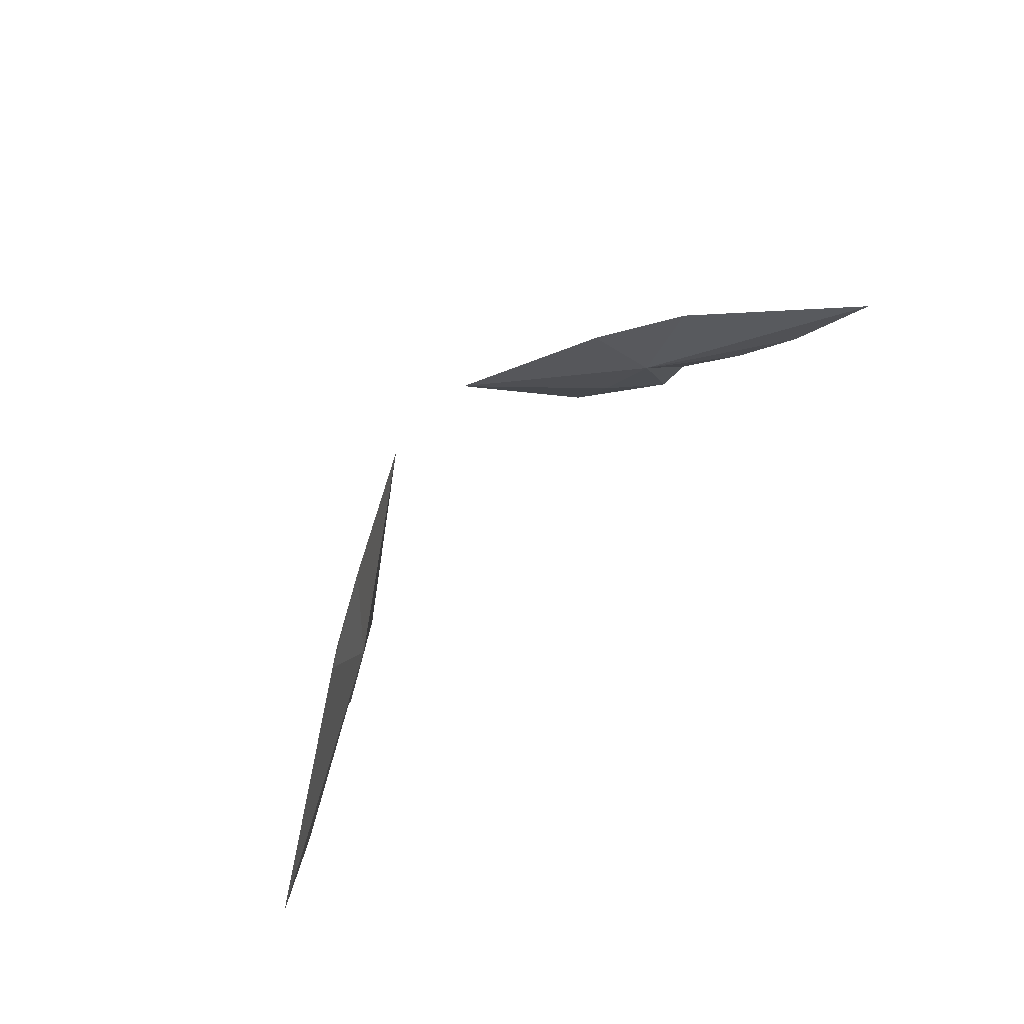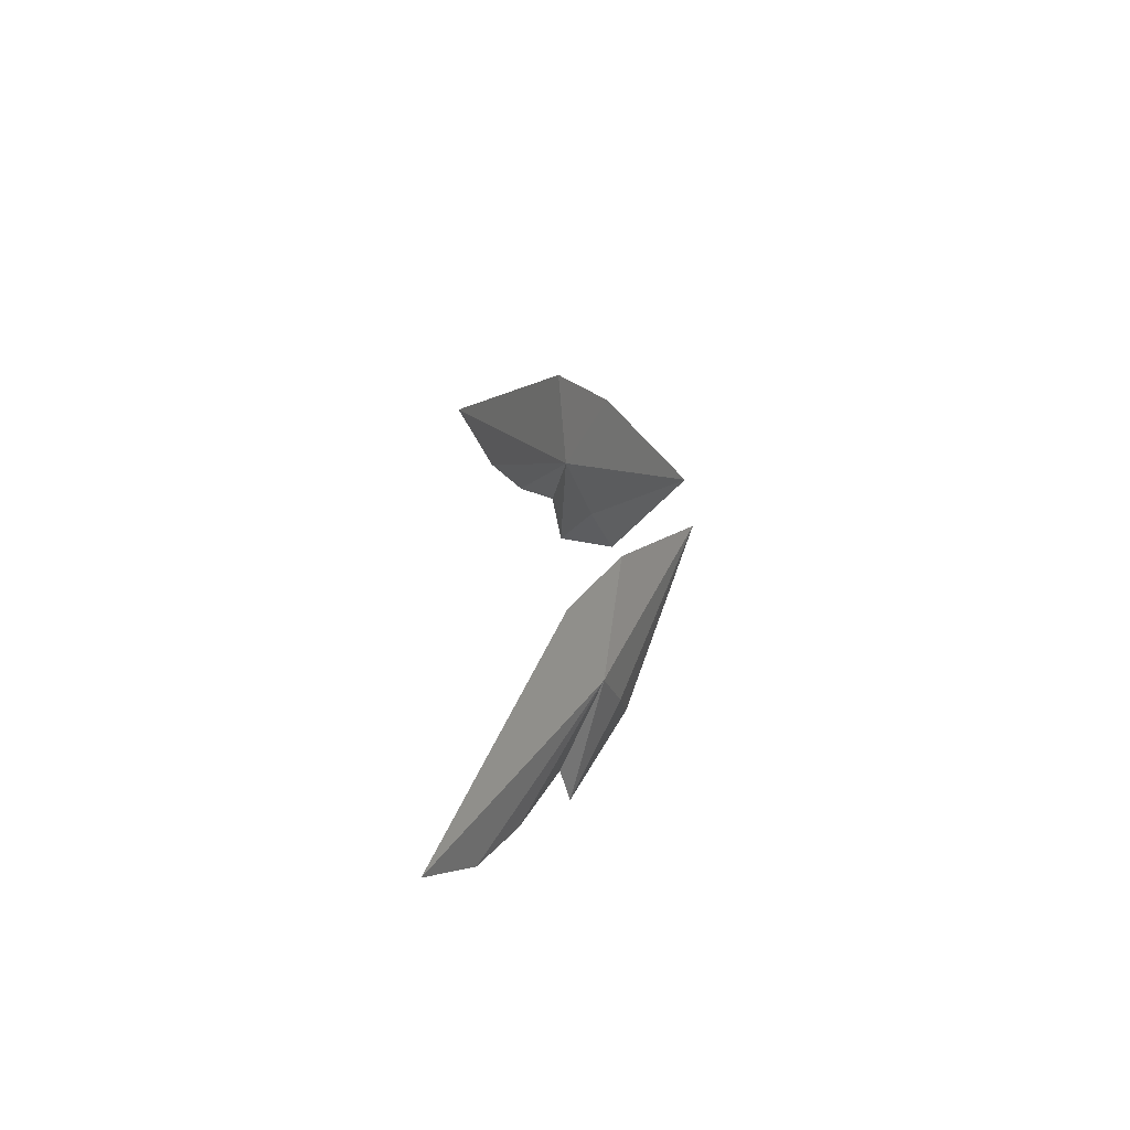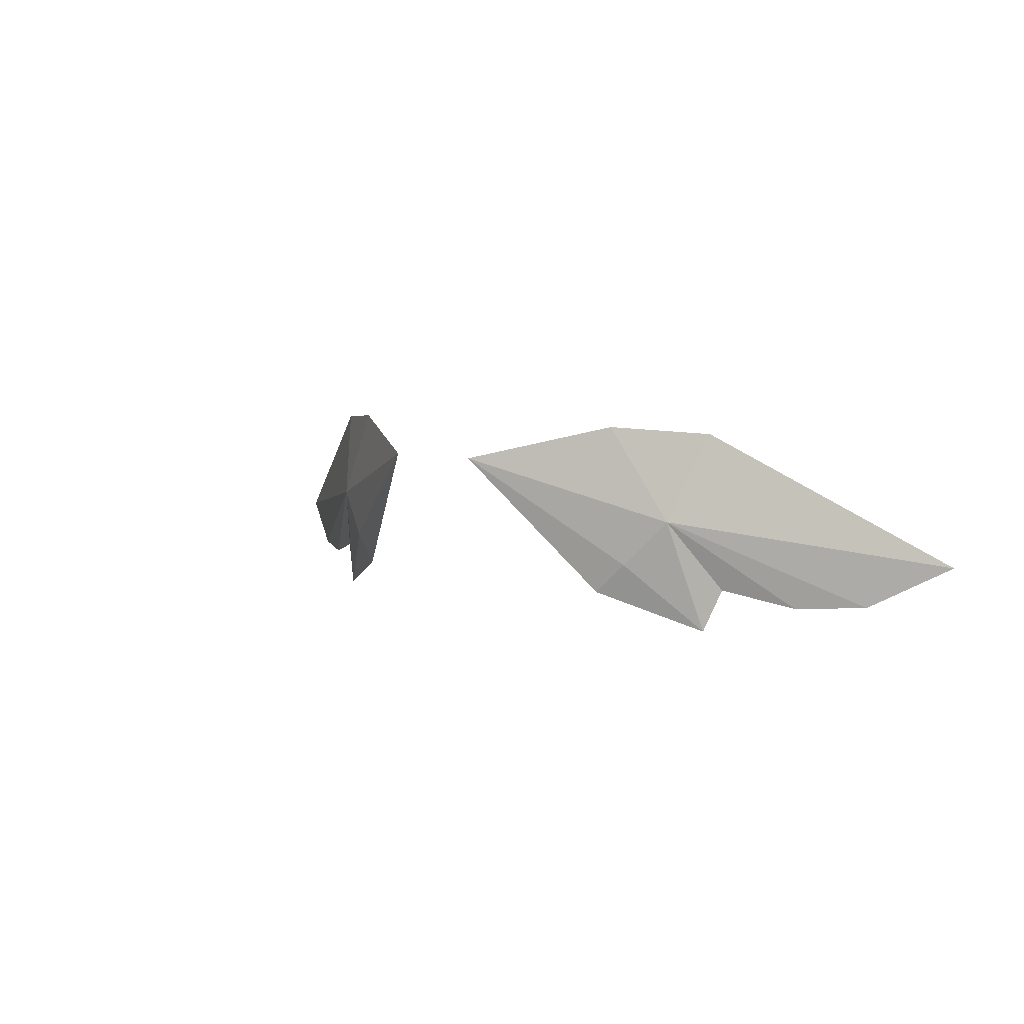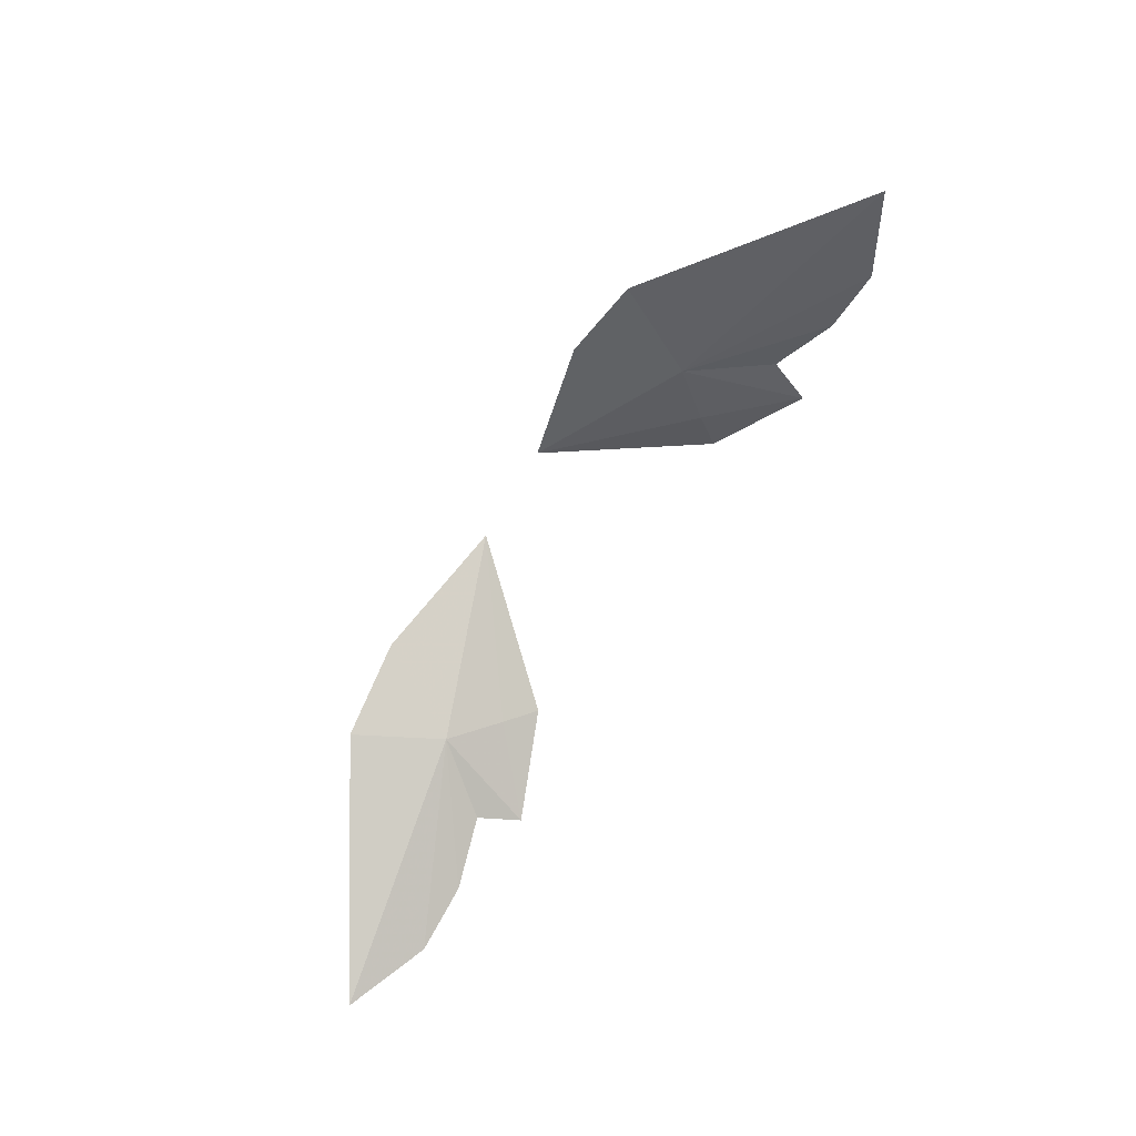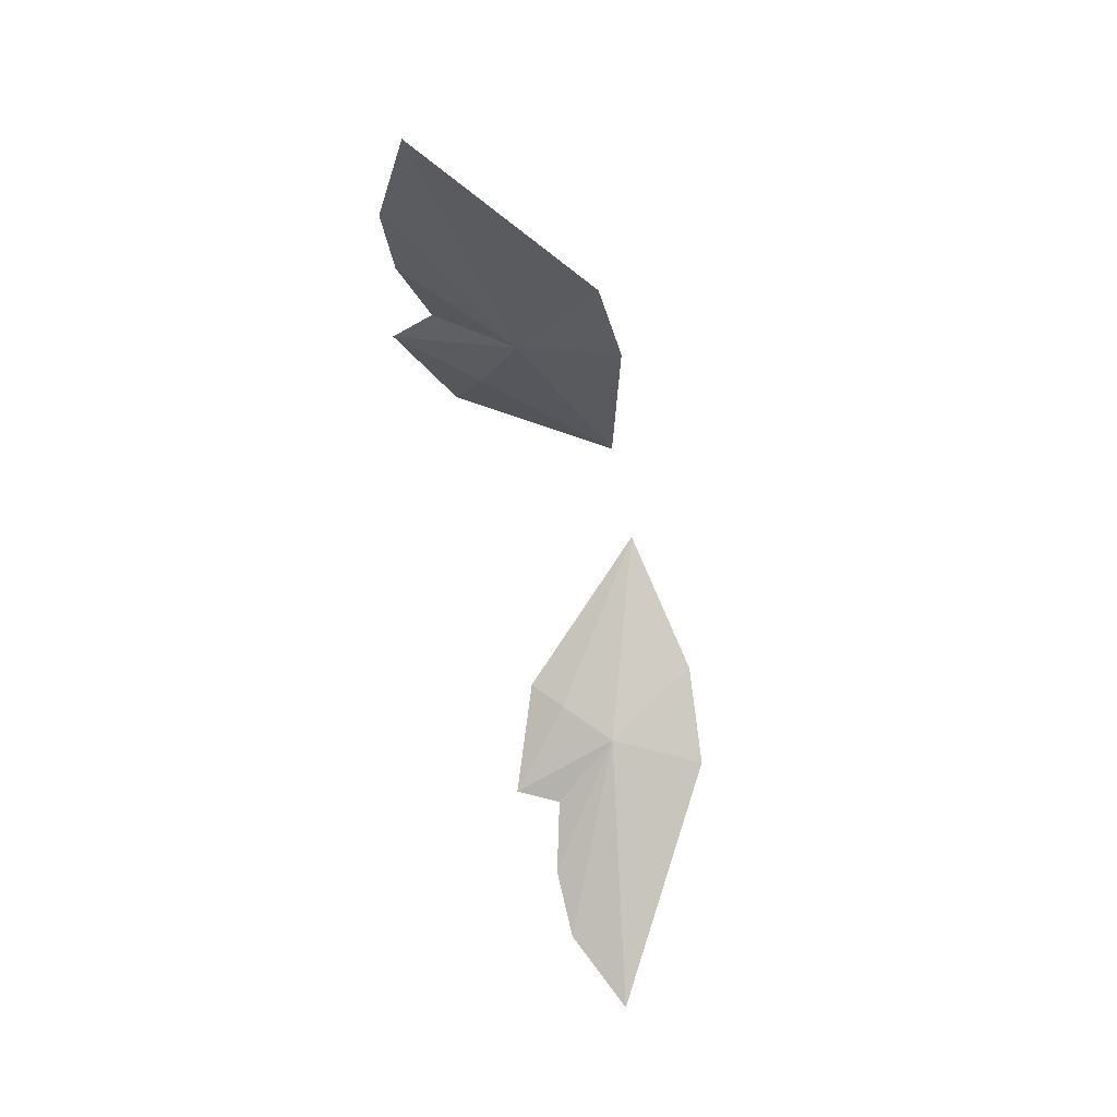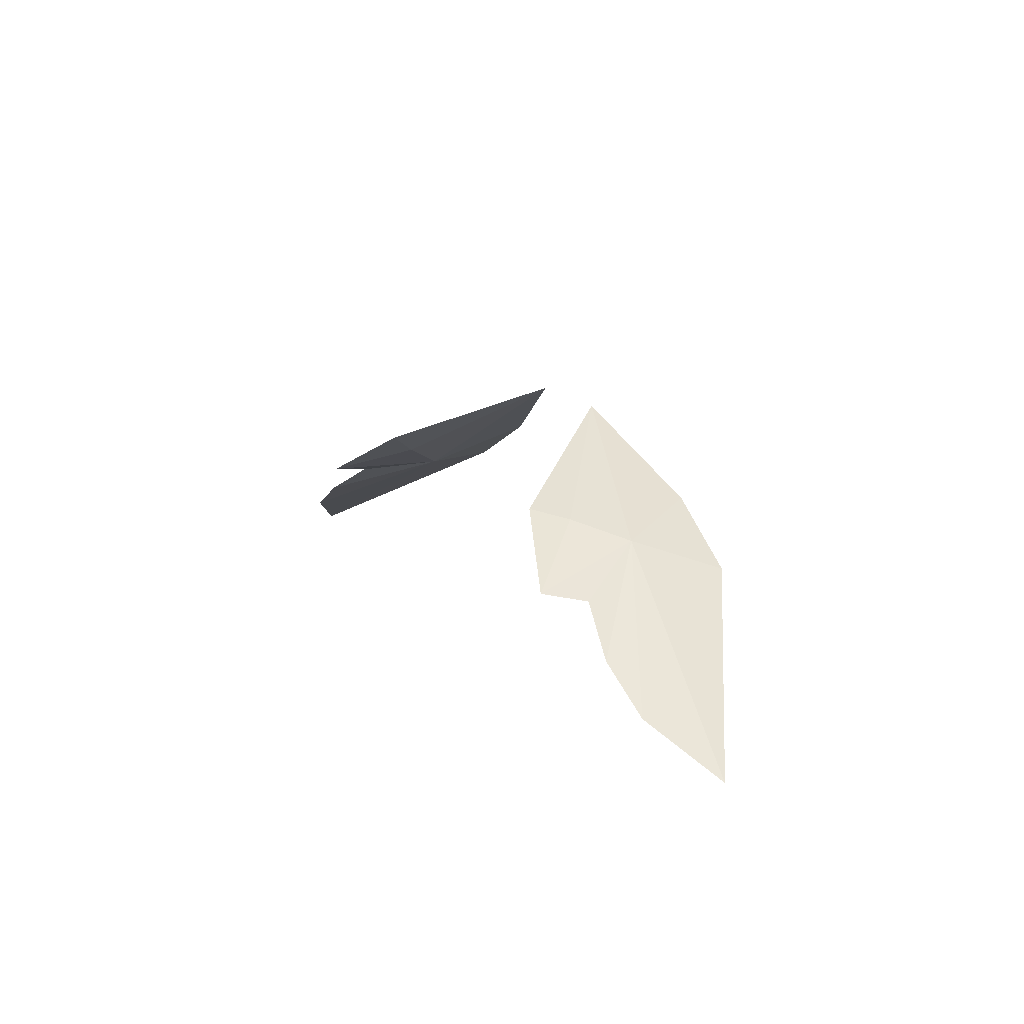
<metadata>
{"format":"obj","ext":"obj","renderer":"f3d","projection":"perspective","resolution":1024,"background":"white","views":[{"elev":72.7,"azim":133.5,"up":"+Y"},{"elev":27.4,"azim":-91.0,"up":"+Y"},{"elev":5.9,"azim":43.2,"up":"+Y"},{"elev":-69.4,"azim":-121.1,"up":"+Z"},{"elev":-62.8,"azim":102.3,"up":"+Z"},{"elev":15.8,"azim":63.3,"up":"+Z"}]}
</metadata>
<code>
g Hero-Swim_Wings
v -0.5494 1.358 -0.5344
v -0.7615 1.168 -0.6273
v -0.6514 1.489 -0.6128
v -0.8083 1.29 -0.6544
v -0.9897 1.243 -0.7591
v -1.164 1.254 -0.8598
v -1.371 1.375 -0.979
v -0.1515 1.661 -0.2753
v -0.5229 1.759 -0.4896
v -0.7737 1.742 -0.6344
v -0.489 1.273 -0.47
v -0.6939 1.489 -0.5393
v -0.575 1.358 -0.4901
v 0.575 1.358 -0.4902
v 0.1515 1.661 -0.2753
v 0.489 1.273 -0.4701
v 0.7615 1.168 -0.6274
v 0.6938 1.489 -0.5393
v 0.8083 1.29 -0.6544
v 0.9896 1.243 -0.7591
v 0.5229 1.759 -0.4897
v 0.7737 1.742 -0.6344
v 1.371 1.375 -0.9792
v 1.164 1.254 -0.8599
v 0.6514 1.489 -0.6128
v 0.5494 1.358 -0.5345
f 1 2 3
f 2 4 3
f 5 3 4
f 5 6 3
f 6 7 3
f 8 1 3
f 9 8 3
f 9 3 10
f 7 10 3
f 8 11 1
f 11 2 1
f 12 4 2
f 12 5 4
f 13 12 2
f 11 13 2
f 13 8 12
f 8 13 11
f 8 9 12
f 12 9 10
f 12 10 7
f 6 12 7
f 5 12 6
f 14 15 16
f 17 14 16
f 17 18 14
f 18 15 14
f 17 19 18
f 19 20 18
f 18 21 15
f 22 21 18
f 23 22 18
f 23 18 24
f 24 18 20
f 22 23 25
f 25 23 24
f 25 24 20
f 19 25 20
f 25 19 17
f 26 25 17
f 22 25 21
f 25 15 21
f 25 26 15
f 26 16 15
f 26 17 16

</code>
